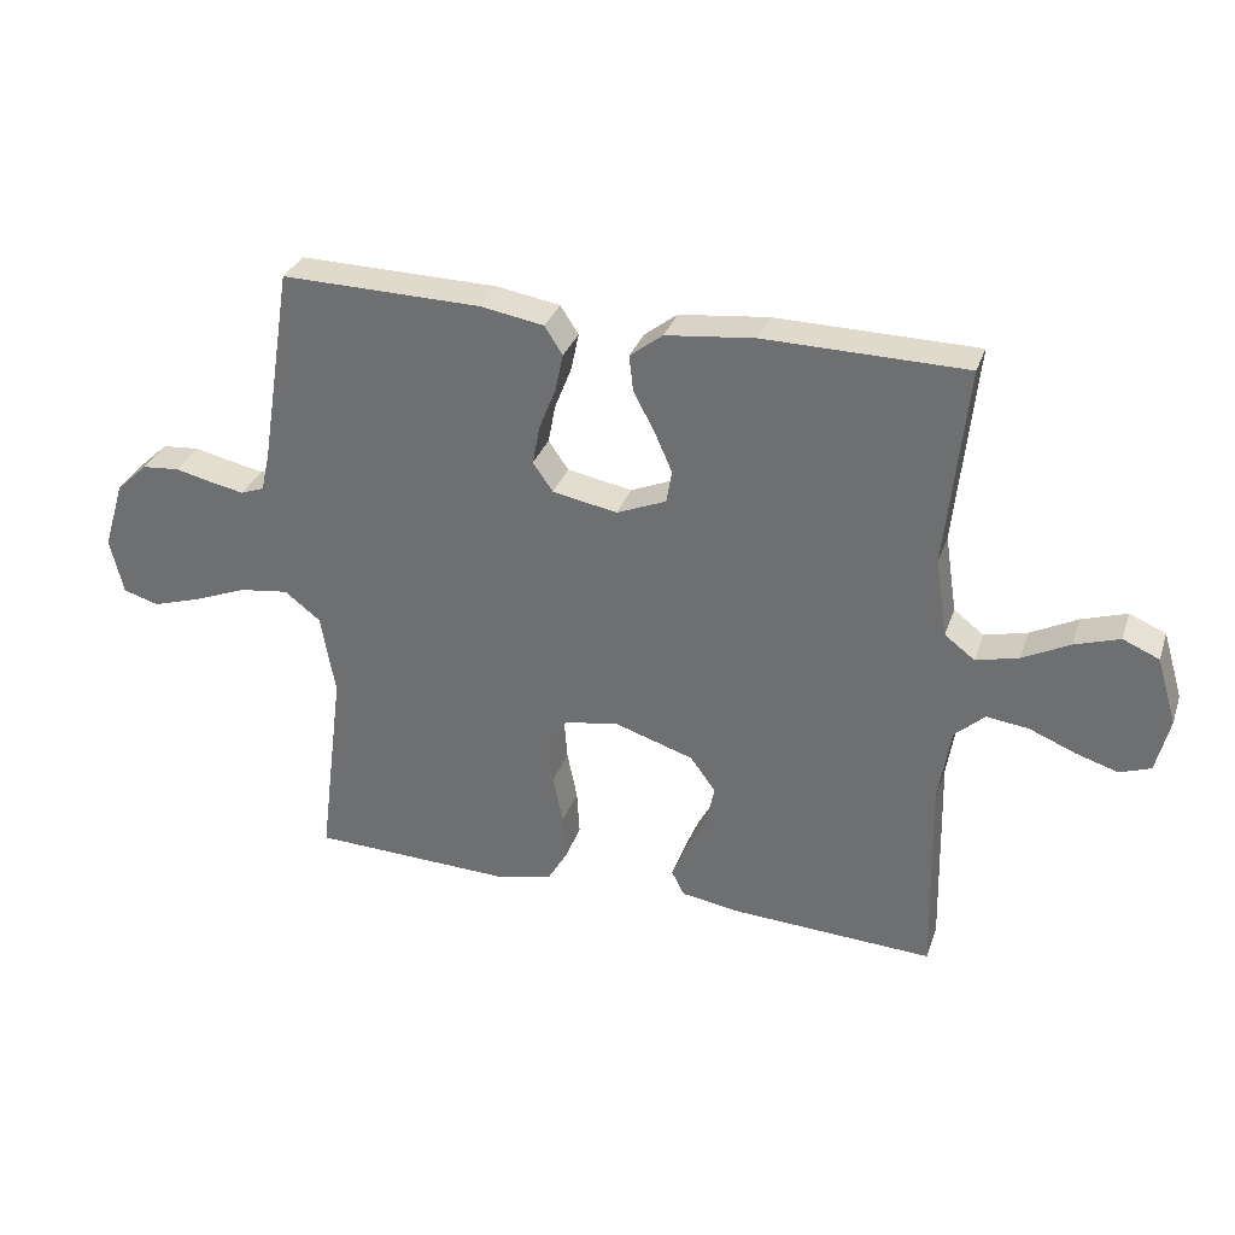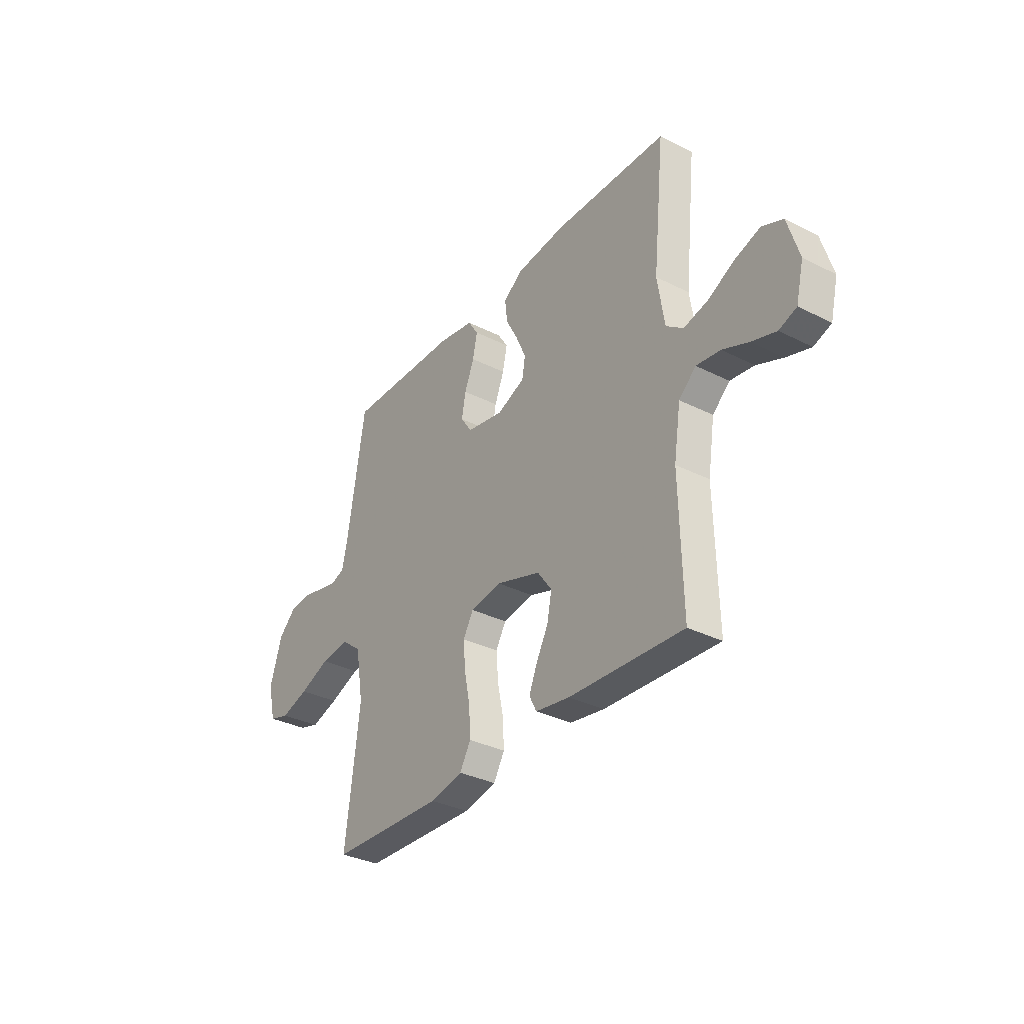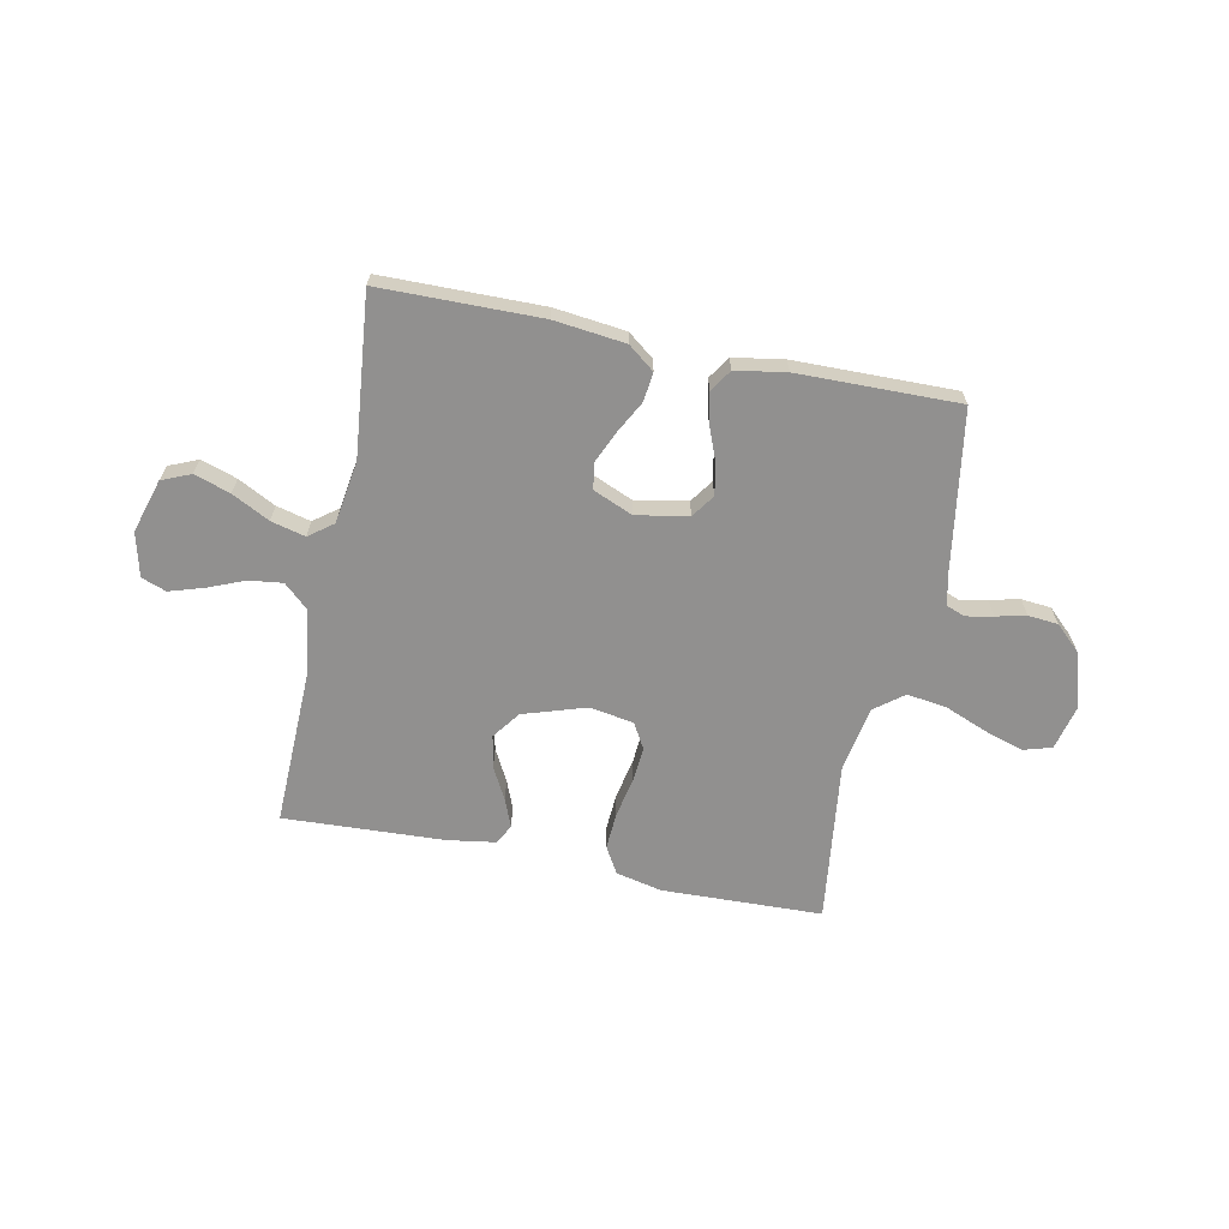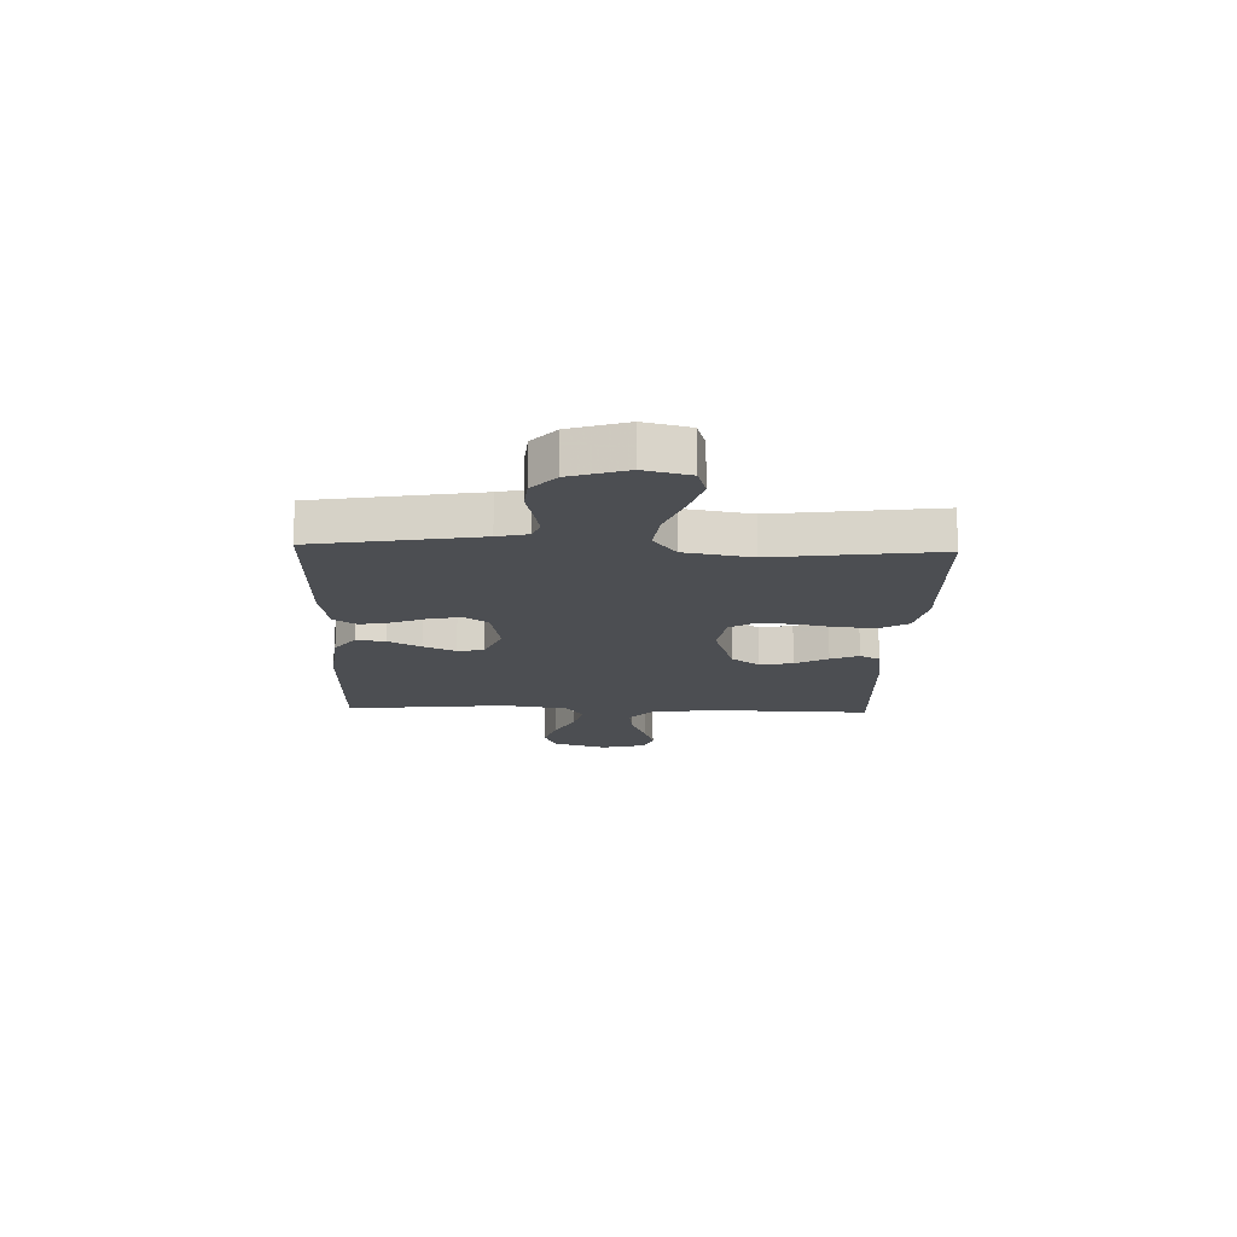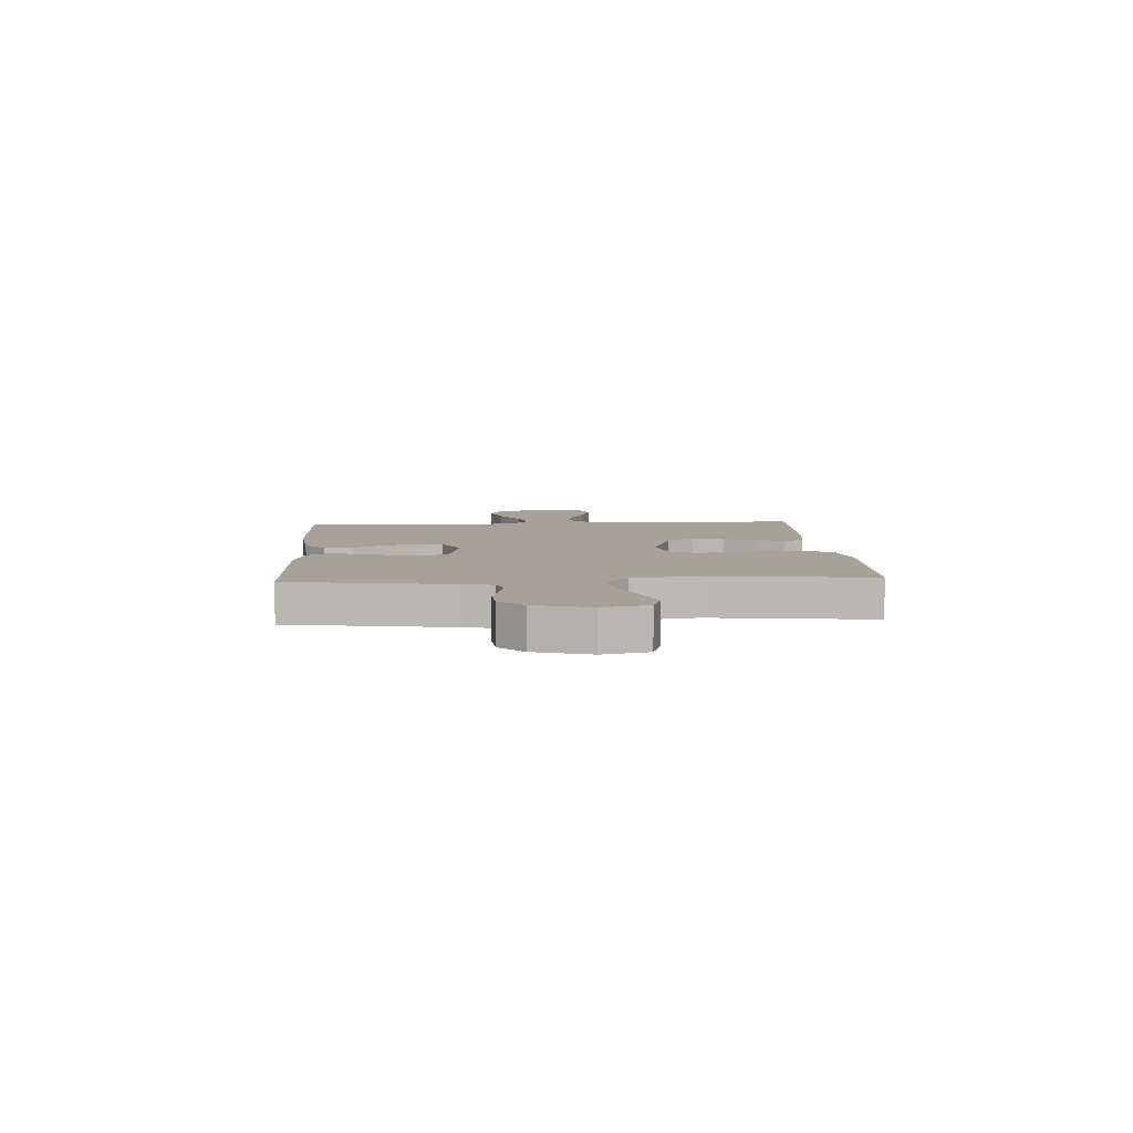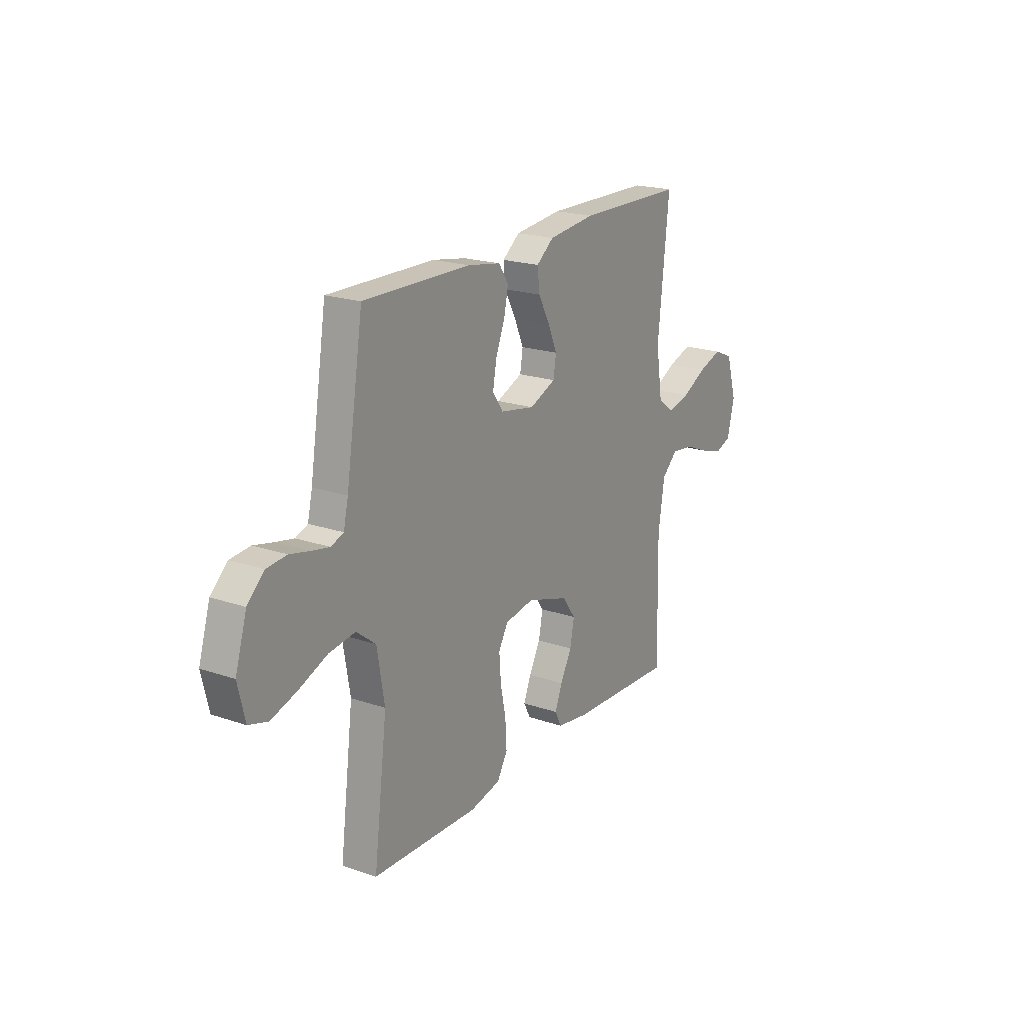
<metadata>
{"format":"obj","ext":"obj","renderer":"f3d","projection":"perspective","resolution":1024,"background":"white","views":[{"elev":32.0,"azim":-162.4,"up":"+Z"},{"elev":-33.4,"azim":-124.7,"up":"+Z"},{"elev":-65.7,"azim":-11.6,"up":"+Y"},{"elev":-16.5,"azim":88.1,"up":"+Y"},{"elev":6.6,"azim":86.6,"up":"+Y"},{"elev":20.3,"azim":122.0,"up":"+Z"}]}
</metadata>
<code>
v -0.5 0.07 -0.5
v -0.493 0.07 -0.2
v -0.511 0.07 -0.084
v -0.556 0.07 -0.043
v -0.619 0.07 -0.051
v -0.687 0.07 -0.079
v -0.751 0.07 -0.099
v -0.797 0.07 -0.082
v -0.817 0.07 0
v -0.787 0.07 0.1
v -0.733 0.07 0.123
v -0.666 0.07 0.101
v -0.596 0.07 0.065
v -0.532 0.07 0.049
v -0.487 0.07 0.083
v -0.469 0.07 0.2
v -0.5 0.07 0.5
v -0.2 0.07 0.504
v -0.067 0.07 0.489
v -0.018 0.07 0.451
v -0.024 0.07 0.397
v -0.056 0.07 0.337
v -0.082 0.07 0.278
v -0.074 0.07 0.229
v 0 0.07 0.198
v 0.097 0.07 0.216
v 0.127 0.07 0.259
v 0.116 0.07 0.317
v 0.091 0.07 0.38
v 0.079 0.07 0.437
v 0.106 0.07 0.479
v 0.2 0.07 0.495
v 0.5 0.07 0.5
v 0.548 0.07 0.2
v 0.561 0.07 0.143
v 0.596 0.07 0.13
v 0.646 0.07 0.14
v 0.702 0.07 0.153
v 0.758 0.07 0.148
v 0.805 0.07 0.104
v 0.837 0.07 0
v 0.817 0.07 -0.084
v 0.764 0.07 -0.1
v 0.691 0.07 -0.077
v 0.611 0.07 -0.045
v 0.537 0.07 -0.035
v 0.483 0.07 -0.077
v 0.462 0.07 -0.2
v 0.5 0.07 -0.5
v 0.2 0.07 -0.51
v 0.114 0.07 -0.491
v 0.085 0.07 -0.441
v 0.089 0.07 -0.372
v 0.104 0.07 -0.298
v 0.109 0.07 -0.232
v 0.082 0.07 -0.185
v 0 0.07 -0.171
v -0.118 0.07 -0.209
v -0.156 0.07 -0.261
v -0.144 0.07 -0.322
v -0.112 0.07 -0.382
v -0.091 0.07 -0.434
v -0.11 0.07 -0.471
v -0.2 0.07 -0.485
v -0.5 0 -0.5
v -0.493 0 -0.2
v -0.511 0 -0.084
v -0.556 0 -0.043
v -0.619 0 -0.051
v -0.687 0 -0.079
v -0.751 0 -0.099
v -0.797 0 -0.082
v -0.817 0 0
v -0.787 0 0.1
v -0.733 0 0.123
v -0.666 0 0.101
v -0.596 0 0.065
v -0.532 0 0.049
v -0.487 0 0.083
v -0.469 0 0.2
v -0.5 0 0.5
v -0.2 0 0.504
v -0.067 0 0.489
v -0.018 0 0.451
v -0.024 0 0.397
v -0.056 0 0.337
v -0.082 0 0.278
v -0.074 0 0.229
v 0 0 0.198
v 0.097 0 0.216
v 0.127 0 0.259
v 0.116 0 0.317
v 0.091 0 0.38
v 0.079 0 0.437
v 0.106 0 0.479
v 0.2 0 0.495
v 0.5 0 0.5
v 0.548 0 0.2
v 0.561 0 0.143
v 0.596 0 0.13
v 0.646 0 0.14
v 0.702 0 0.153
v 0.758 0 0.148
v 0.805 0 0.104
v 0.837 0 0
v 0.817 0 -0.084
v 0.764 0 -0.1
v 0.691 0 -0.077
v 0.611 0 -0.045
v 0.537 0 -0.035
v 0.483 0 -0.077
v 0.462 0 -0.2
v 0.5 0 -0.5
v 0.2 0 -0.51
v 0.114 0 -0.491
v 0.085 0 -0.441
v 0.089 0 -0.372
v 0.104 0 -0.298
v 0.109 0 -0.232
v 0.082 0 -0.185
v 0 0 -0.171
v -0.118 0 -0.209
v -0.156 0 -0.261
v -0.144 0 -0.322
v -0.112 0 -0.382
v -0.091 0 -0.434
v -0.11 0 -0.471
v -0.2 0 -0.485
f 64 1 2
f 63 64 2
f 62 63 2
f 61 62 2
f 60 61 2
f 59 60 2 3
f 58 59 3 4
f 57 58 4
f 56 57 4
f 52 53 54
f 51 52 54
f 50 51 54
f 49 50 54
f 48 49 54
f 47 48 54 55
f 46 47 55 56
f 43 44 45
f 42 43 45
f 41 42 45
f 40 41 45
f 39 40 45
f 38 39 45
f 37 38 45
f 36 37 45 46
f 46 56 4
f 36 46 4
f 35 36 4
f 32 33 34
f 31 32 34
f 30 31 34
f 29 30 34
f 28 29 34
f 27 28 34 35
f 20 21 22
f 19 20 22
f 18 19 22
f 17 18 22
f 16 17 22
f 15 16 22 23
f 14 15 23 24
f 11 12 13
f 10 11 13
f 9 10 13
f 8 9 13
f 7 8 13
f 6 7 13
f 5 6 13
f 5 13 14
f 14 24 25
f 5 14 25
f 4 5 25
f 26 27 35
f 4 25 26 35
f 66 65 128
f 66 128 127
f 66 127 126
f 66 126 125
f 66 125 124
f 67 66 124 123
f 68 67 123 122
f 68 122 121
f 68 121 120
f 118 117 116
f 118 116 115
f 118 115 114
f 118 114 113
f 118 113 112
f 119 118 112 111
f 120 119 111 110
f 109 108 107
f 109 107 106
f 109 106 105
f 109 105 104
f 109 104 103
f 109 103 102
f 109 102 101
f 110 109 101 100
f 68 120 110
f 68 110 100
f 68 100 99
f 98 97 96
f 98 96 95
f 98 95 94
f 98 94 93
f 98 93 92
f 99 98 92 91
f 86 85 84
f 86 84 83
f 86 83 82
f 86 82 81
f 86 81 80
f 87 86 80 79
f 88 87 79 78
f 77 76 75
f 77 75 74
f 77 74 73
f 77 73 72
f 77 72 71
f 77 71 70
f 77 70 69
f 78 77 69
f 89 88 78
f 89 78 69
f 89 69 68
f 99 91 90
f 99 90 89 68
f 1 65 66 2
f 2 66 67 3
f 3 67 68 4
f 4 68 69 5
f 5 69 70 6
f 6 70 71 7
f 7 71 72 8
f 8 72 73 9
f 9 73 74 10
f 10 74 75 11
f 11 75 76 12
f 12 76 77 13
f 13 77 78 14
f 14 78 79 15
f 15 79 80 16
f 16 80 81 17
f 17 81 82 18
f 18 82 83 19
f 19 83 84 20
f 20 84 85 21
f 21 85 86 22
f 22 86 87 23
f 23 87 88 24
f 24 88 89 25
f 25 89 90 26
f 26 90 91 27
f 27 91 92 28
f 28 92 93 29
f 29 93 94 30
f 30 94 95 31
f 31 95 96 32
f 32 96 97 33
f 33 97 98 34
f 34 98 99 35
f 35 99 100 36
f 36 100 101 37
f 37 101 102 38
f 38 102 103 39
f 39 103 104 40
f 40 104 105 41
f 41 105 106 42
f 42 106 107 43
f 43 107 108 44
f 44 108 109 45
f 45 109 110 46
f 46 110 111 47
f 47 111 112 48
f 48 112 113 49
f 49 113 114 50
f 50 114 115 51
f 51 115 116 52
f 52 116 117 53
f 53 117 118 54
f 54 118 119 55
f 55 119 120 56
f 56 120 121 57
f 57 121 122 58
f 58 122 123 59
f 59 123 124 60
f 60 124 125 61
f 61 125 126 62
f 62 126 127 63
f 63 127 128 64
f 64 128 65 1

</code>
